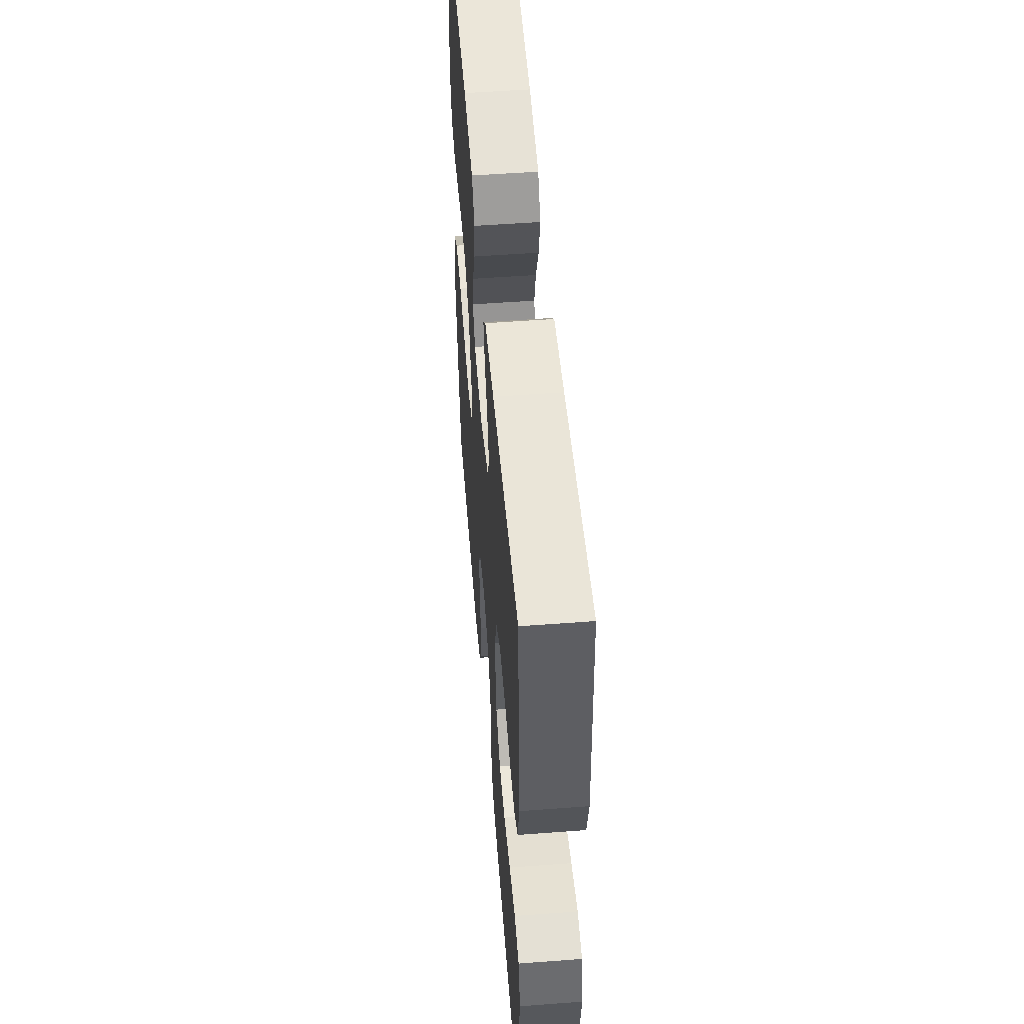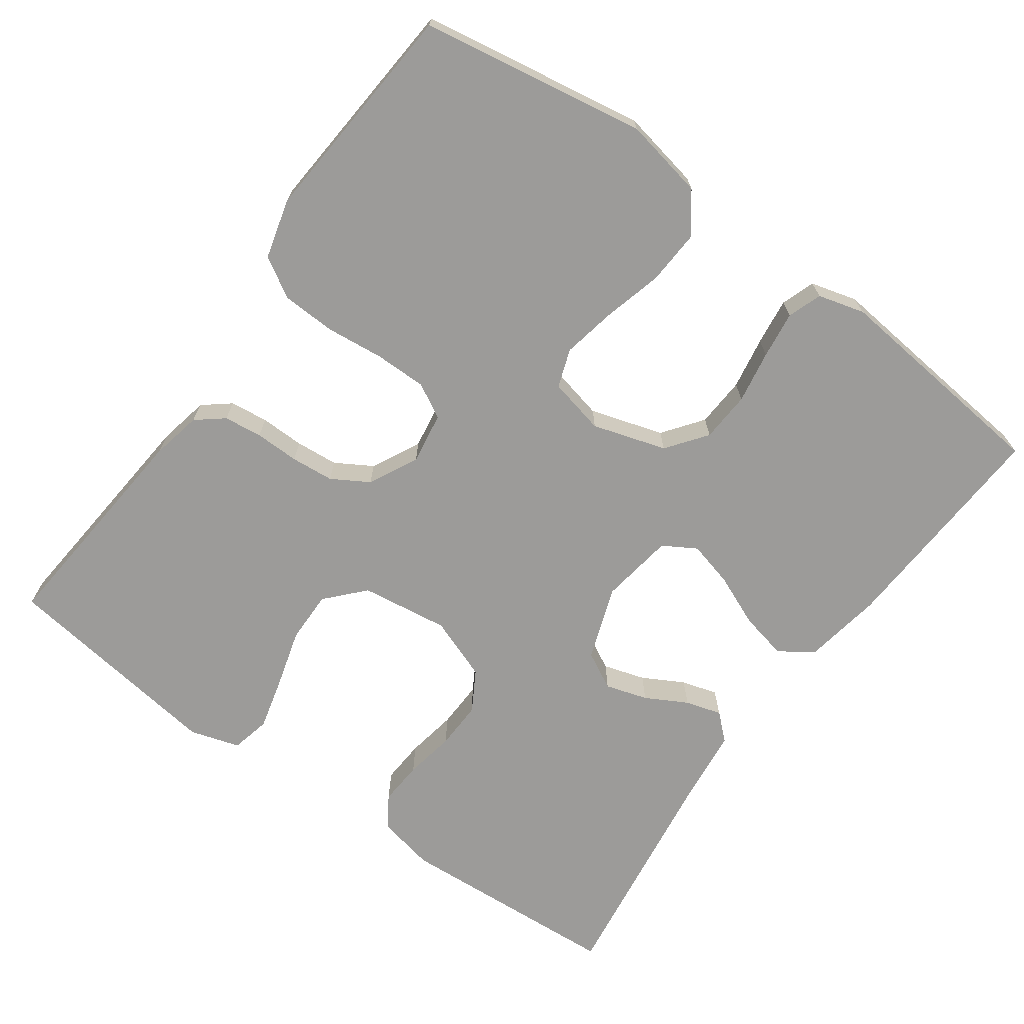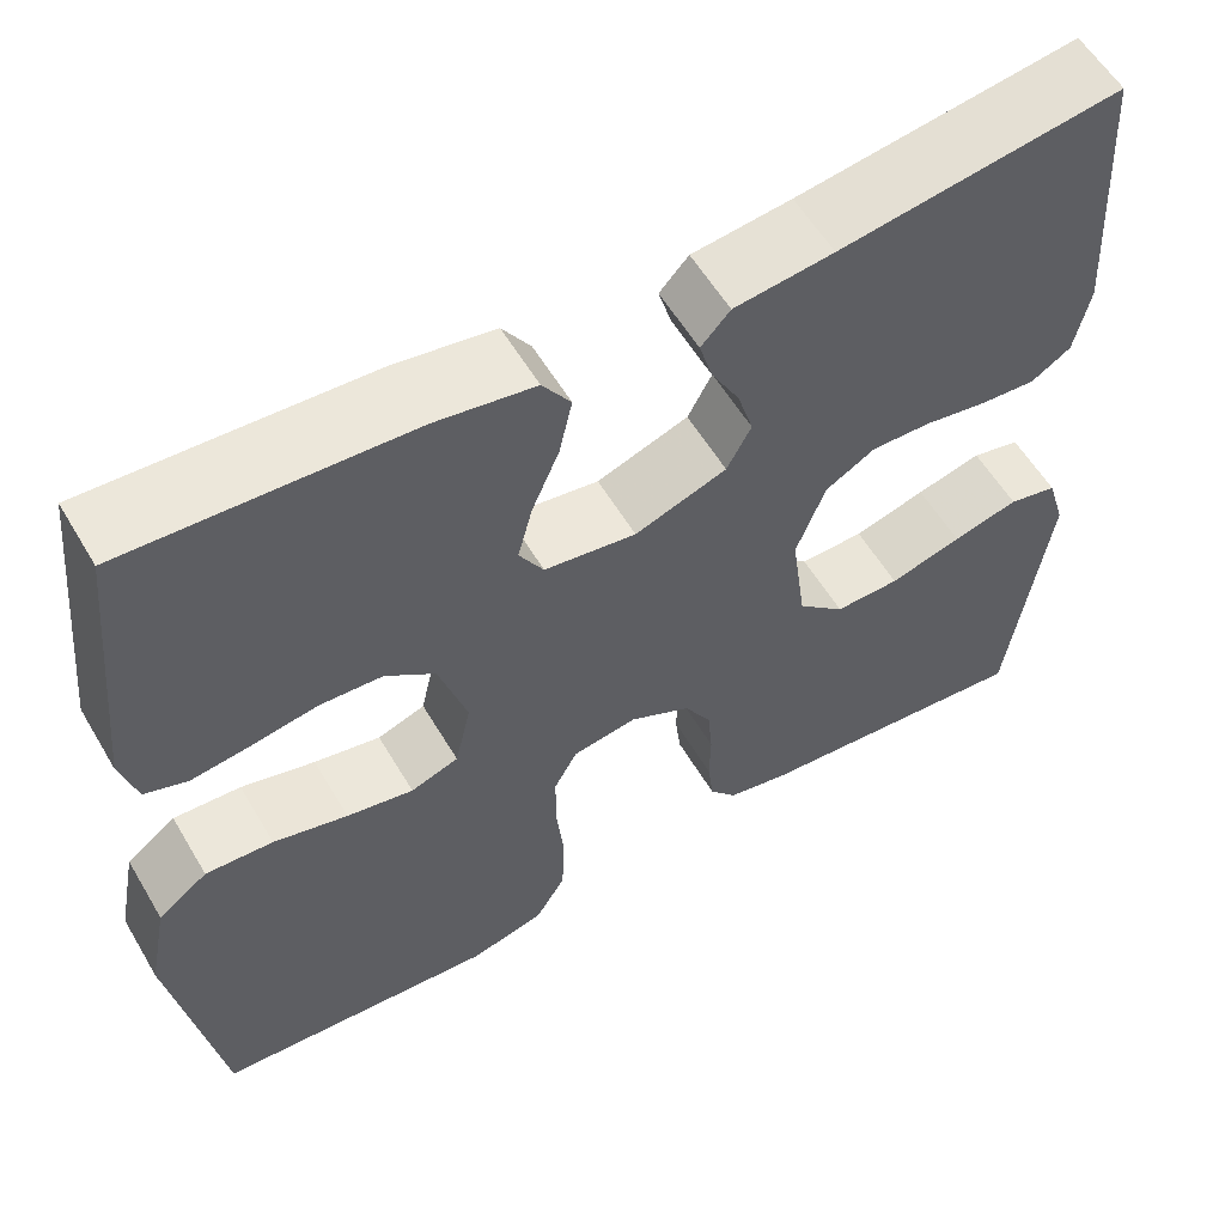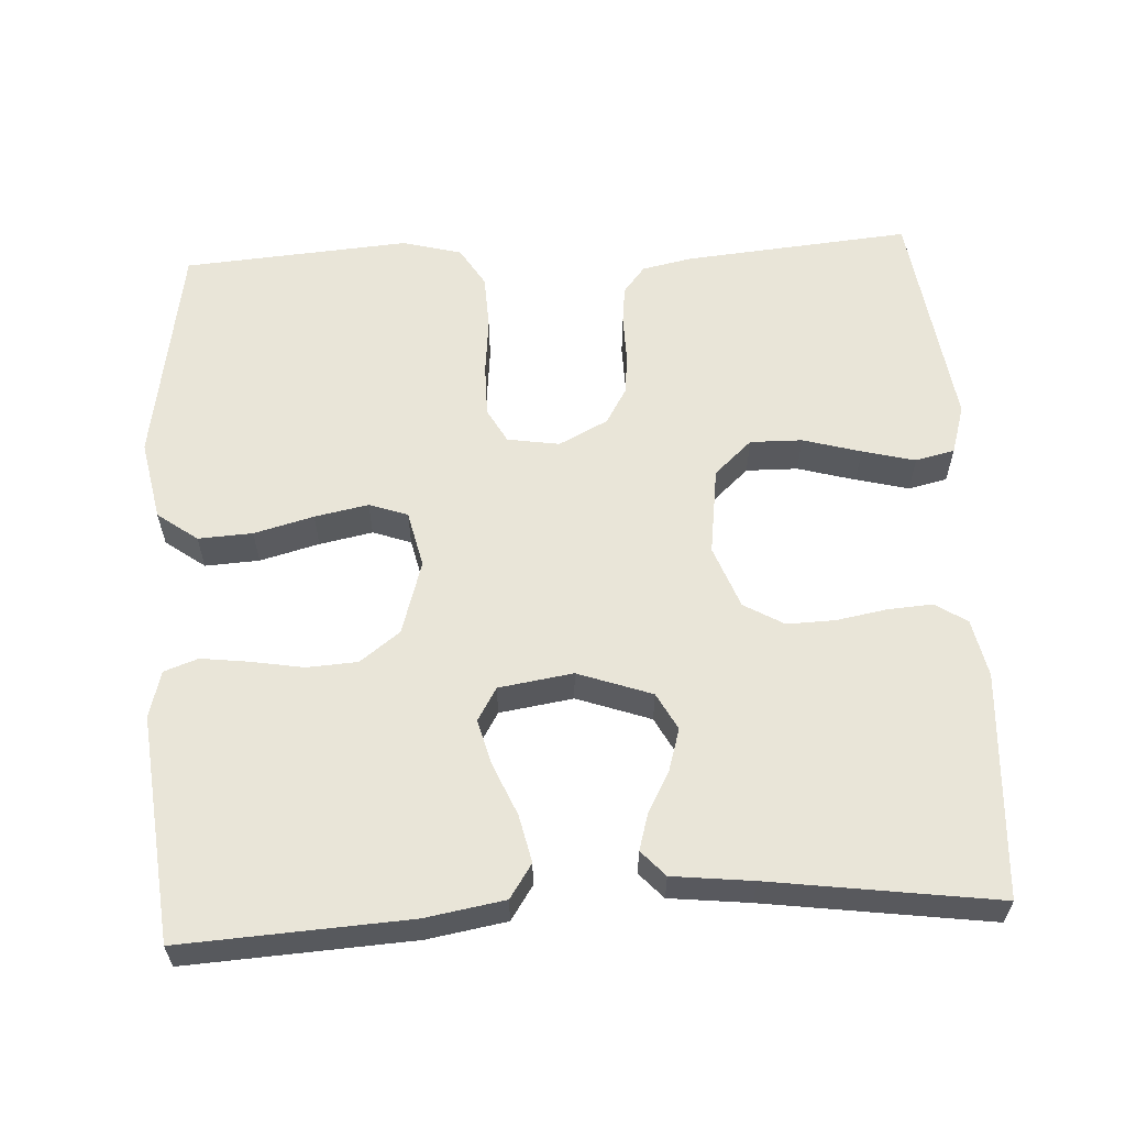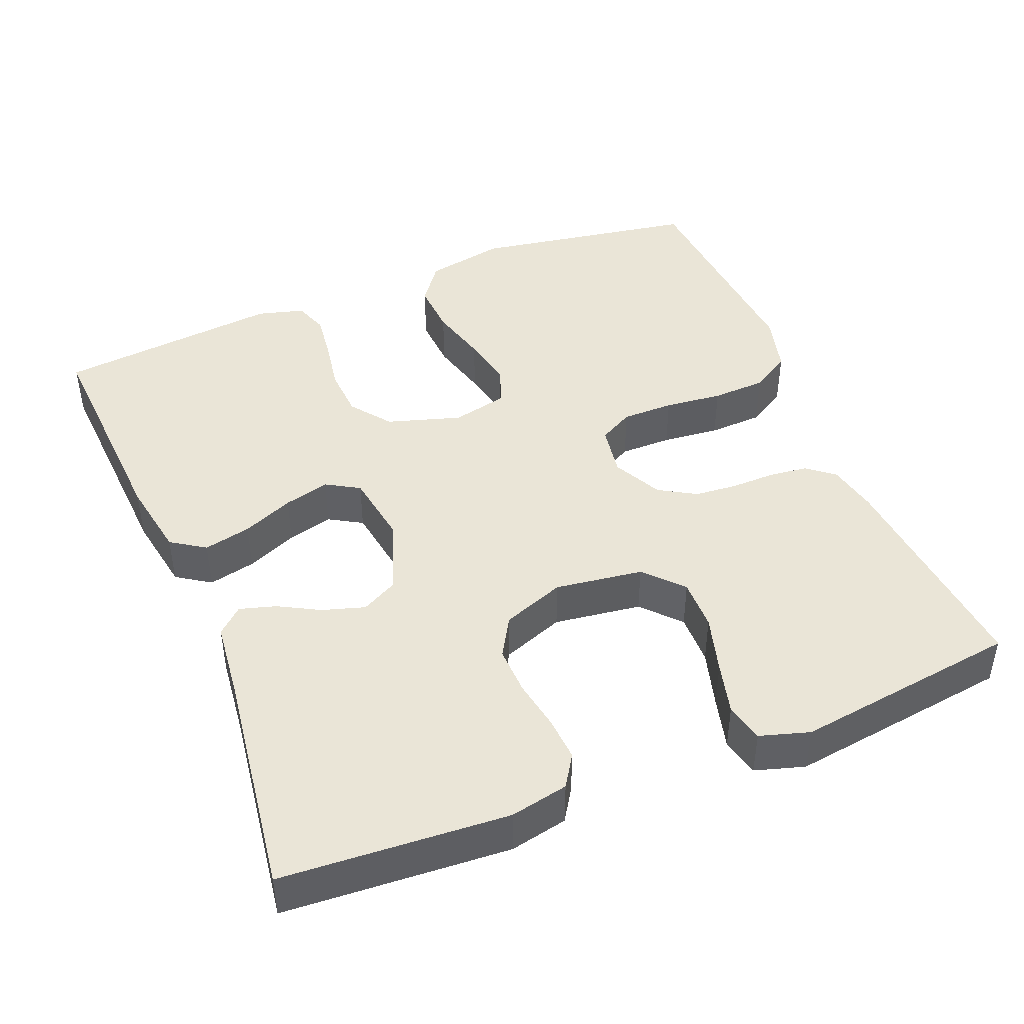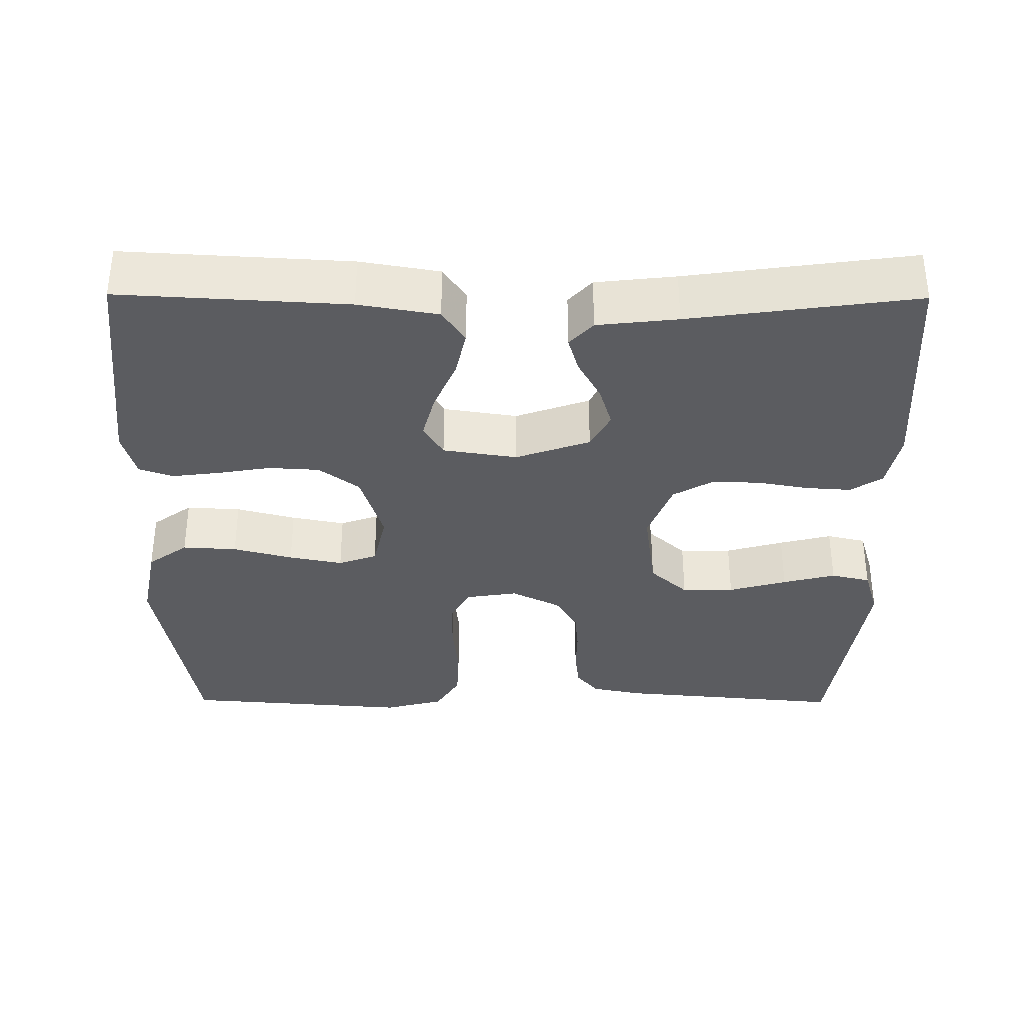
<metadata>
{"format":"obj","ext":"obj","renderer":"f3d","projection":"perspective","resolution":1024,"background":"white","views":[{"elev":53.5,"azim":85.4,"up":"+Z"},{"elev":-69.7,"azim":-125.7,"up":"+Y"},{"elev":57.6,"azim":-30.4,"up":"+Z"},{"elev":59.7,"azim":-3.2,"up":"+Y"},{"elev":44.4,"azim":67.9,"up":"+Y"},{"elev":-34.7,"azim":-0.4,"up":"+Y"}]}
</metadata>
<code>
v -0.5 0.07 -0.5
v -0.55 0.07 -0.2
v -0.529 0.07 -0.093
v -0.476 0.07 -0.054
v -0.404 0.07 -0.058
v -0.325 0.07 -0.079
v -0.254 0.07 -0.093
v -0.203 0.07 -0.075
v -0.186 0.07 0
v -0.216 0.07 0.098
v -0.269 0.07 0.138
v -0.336 0.07 0.142
v -0.406 0.07 0.13
v -0.469 0.07 0.122
v -0.514 0.07 0.138
v -0.531 0.07 0.2
v -0.5 0.07 0.5
v -0.2 0.07 0.483
v -0.095 0.07 0.465
v -0.065 0.07 0.42
v -0.079 0.07 0.357
v -0.108 0.07 0.289
v -0.124 0.07 0.228
v -0.098 0.07 0.184
v 0 0.07 0.169
v 0.098 0.07 0.204
v 0.124 0.07 0.253
v 0.107 0.07 0.309
v 0.077 0.07 0.364
v 0.063 0.07 0.412
v 0.094 0.07 0.446
v 0.2 0.07 0.458
v 0.5 0.07 0.5
v 0.519 0.07 0.2
v 0.503 0.07 0.123
v 0.461 0.07 0.096
v 0.402 0.07 0.1
v 0.335 0.07 0.112
v 0.271 0.07 0.114
v 0.218 0.07 0.083
v 0.187 0.07 0
v 0.203 0.07 -0.117
v 0.253 0.07 -0.163
v 0.322 0.07 -0.162
v 0.399 0.07 -0.14
v 0.469 0.07 -0.122
v 0.521 0.07 -0.134
v 0.541 0.07 -0.2
v 0.5 0.07 -0.5
v 0.2 0.07 -0.473
v 0.133 0.07 -0.459
v 0.104 0.07 -0.423
v 0.098 0.07 -0.372
v 0.099 0.07 -0.313
v 0.094 0.07 -0.256
v 0.065 0.07 -0.207
v 0 0.07 -0.174
v -0.069 0.07 -0.185
v -0.094 0.07 -0.231
v -0.094 0.07 -0.3
v -0.086 0.07 -0.377
v -0.089 0.07 -0.449
v -0.121 0.07 -0.502
v -0.2 0.07 -0.523
v -0.5 0 -0.5
v -0.55 0 -0.2
v -0.529 0 -0.093
v -0.476 0 -0.054
v -0.404 0 -0.058
v -0.325 0 -0.079
v -0.254 0 -0.093
v -0.203 0 -0.075
v -0.186 0 0
v -0.216 0 0.098
v -0.269 0 0.138
v -0.336 0 0.142
v -0.406 0 0.13
v -0.469 0 0.122
v -0.514 0 0.138
v -0.531 0 0.2
v -0.5 0 0.5
v -0.2 0 0.483
v -0.095 0 0.465
v -0.065 0 0.42
v -0.079 0 0.357
v -0.108 0 0.289
v -0.124 0 0.228
v -0.098 0 0.184
v 0 0 0.169
v 0.098 0 0.204
v 0.124 0 0.253
v 0.107 0 0.309
v 0.077 0 0.364
v 0.063 0 0.412
v 0.094 0 0.446
v 0.2 0 0.458
v 0.5 0 0.5
v 0.519 0 0.2
v 0.503 0 0.123
v 0.461 0 0.096
v 0.402 0 0.1
v 0.335 0 0.112
v 0.271 0 0.114
v 0.218 0 0.083
v 0.187 0 0
v 0.203 0 -0.117
v 0.253 0 -0.163
v 0.322 0 -0.162
v 0.399 0 -0.14
v 0.469 0 -0.122
v 0.521 0 -0.134
v 0.541 0 -0.2
v 0.5 0 -0.5
v 0.2 0 -0.473
v 0.133 0 -0.459
v 0.104 0 -0.423
v 0.098 0 -0.372
v 0.099 0 -0.313
v 0.094 0 -0.256
v 0.065 0 -0.207
v 0 0 -0.174
v -0.069 0 -0.185
v -0.094 0 -0.231
v -0.094 0 -0.3
v -0.086 0 -0.377
v -0.089 0 -0.449
v -0.121 0 -0.502
v -0.2 0 -0.523
f 60 61 62 63
f 59 60 63 64
f 51 52 53 54
f 51 54 55
f 50 51 55
f 49 50 55
f 48 49 55 56
f 44 45 46 47
f 44 47 48 56
f 35 36 37 38
f 35 38 39
f 32 33 34 35
f 32 35 39
f 31 32 39 40
f 28 29 30 31
f 27 28 31 40
f 19 20 21 22
f 19 22 23
f 18 19 23
f 17 18 23
f 16 17 23 24
f 12 13 14 15
f 12 15 16 24
f 3 4 5 6
f 3 6 7
f 2 3 7
f 59 64 1 2
f 58 59 2 7
f 57 58 7 8
f 43 44 56 57
f 42 43 57 8
f 41 42 8 9
f 26 27 40 41
f 25 26 41 9
f 11 12 24 25
f 10 11 25
f 9 10 25
f 127 126 125 124
f 128 127 124 123
f 118 117 116 115
f 119 118 115
f 119 115 114
f 119 114 113
f 120 119 113 112
f 111 110 109 108
f 120 112 111 108
f 102 101 100 99
f 103 102 99
f 99 98 97 96
f 103 99 96
f 104 103 96 95
f 95 94 93 92
f 104 95 92 91
f 86 85 84 83
f 87 86 83
f 87 83 82
f 87 82 81
f 88 87 81 80
f 79 78 77 76
f 88 80 79 76
f 70 69 68 67
f 71 70 67
f 71 67 66
f 66 65 128 123
f 71 66 123 122
f 72 71 122 121
f 121 120 108 107
f 72 121 107 106
f 73 72 106 105
f 105 104 91 90
f 73 105 90 89
f 89 88 76 75
f 89 75 74
f 89 74 73
f 1 65 66 2
f 2 66 67 3
f 3 67 68 4
f 4 68 69 5
f 5 69 70 6
f 6 70 71 7
f 7 71 72 8
f 8 72 73 9
f 9 73 74 10
f 10 74 75 11
f 11 75 76 12
f 12 76 77 13
f 13 77 78 14
f 14 78 79 15
f 15 79 80 16
f 16 80 81 17
f 17 81 82 18
f 18 82 83 19
f 19 83 84 20
f 20 84 85 21
f 21 85 86 22
f 22 86 87 23
f 23 87 88 24
f 24 88 89 25
f 25 89 90 26
f 26 90 91 27
f 27 91 92 28
f 28 92 93 29
f 29 93 94 30
f 30 94 95 31
f 31 95 96 32
f 32 96 97 33
f 33 97 98 34
f 34 98 99 35
f 35 99 100 36
f 36 100 101 37
f 37 101 102 38
f 38 102 103 39
f 39 103 104 40
f 40 104 105 41
f 41 105 106 42
f 42 106 107 43
f 43 107 108 44
f 44 108 109 45
f 45 109 110 46
f 46 110 111 47
f 47 111 112 48
f 48 112 113 49
f 49 113 114 50
f 50 114 115 51
f 51 115 116 52
f 52 116 117 53
f 53 117 118 54
f 54 118 119 55
f 55 119 120 56
f 56 120 121 57
f 57 121 122 58
f 58 122 123 59
f 59 123 124 60
f 60 124 125 61
f 61 125 126 62
f 62 126 127 63
f 63 127 128 64
f 64 128 65 1

</code>
